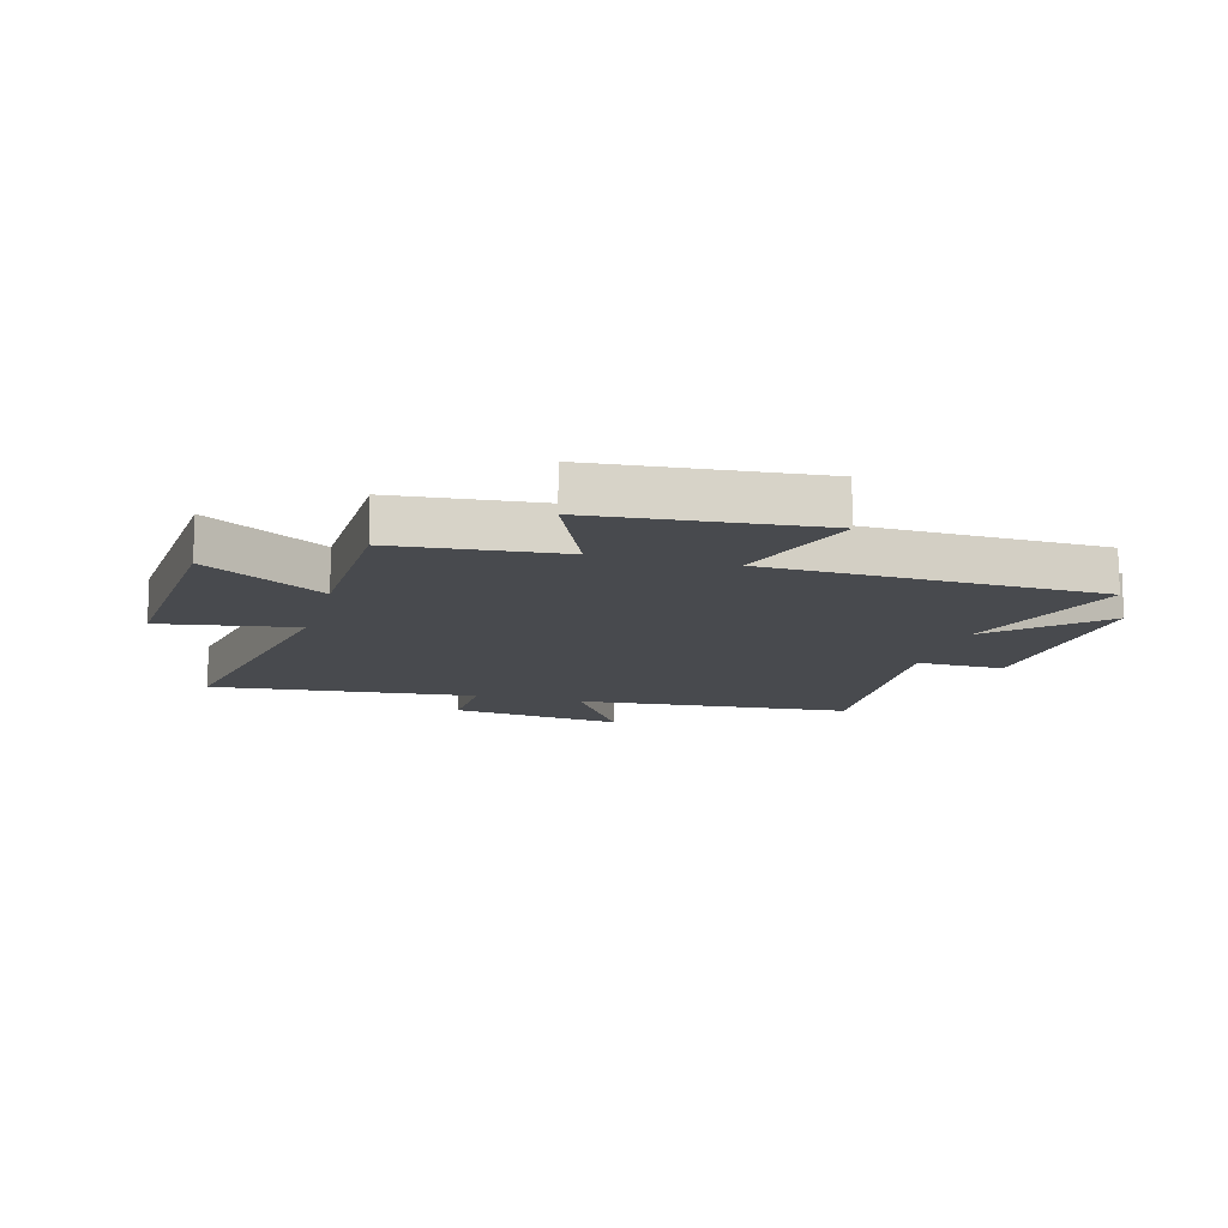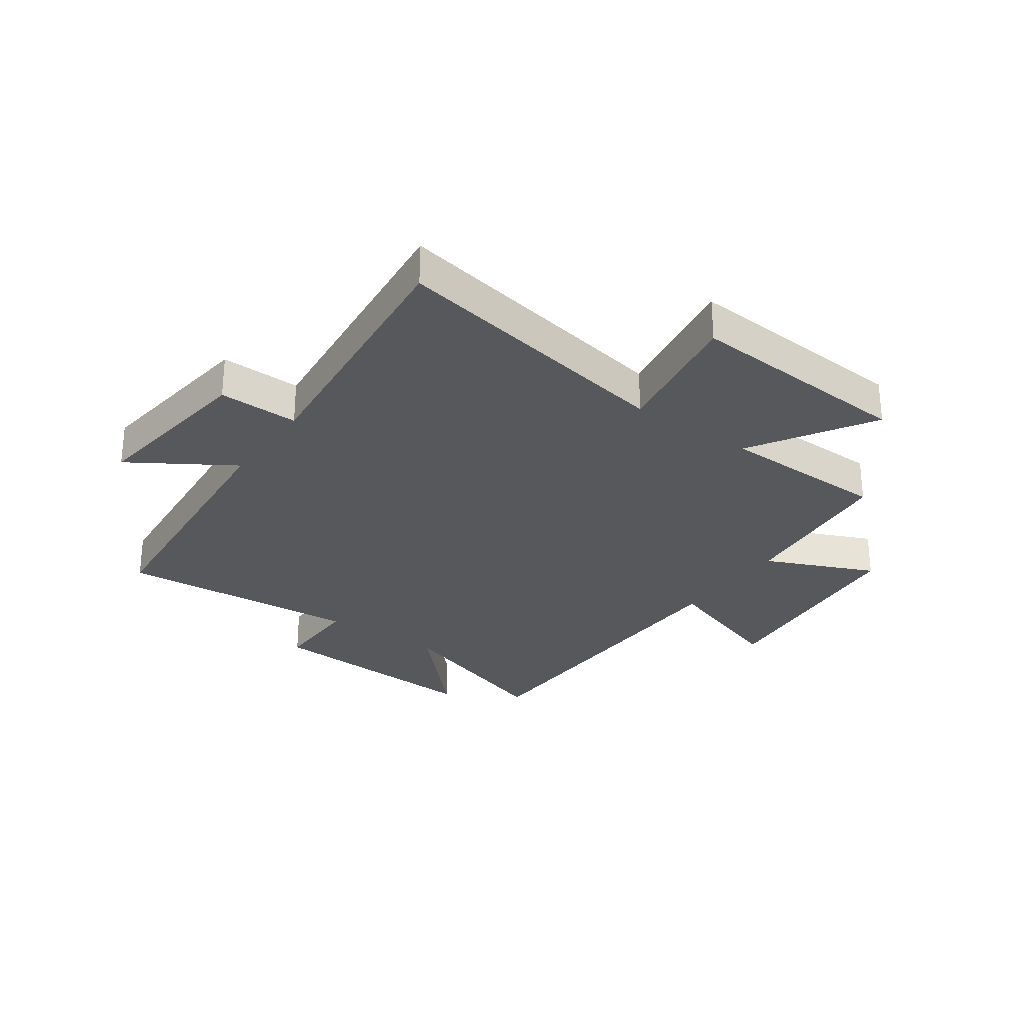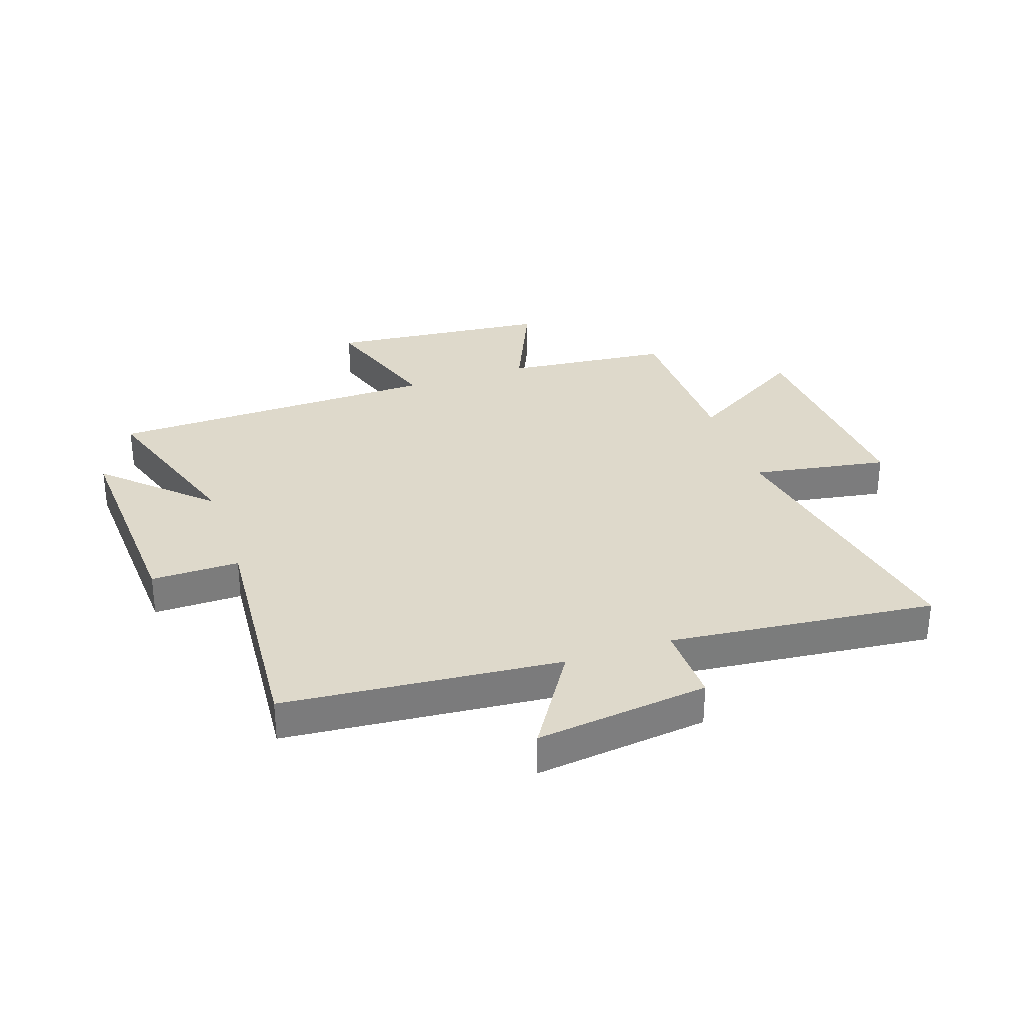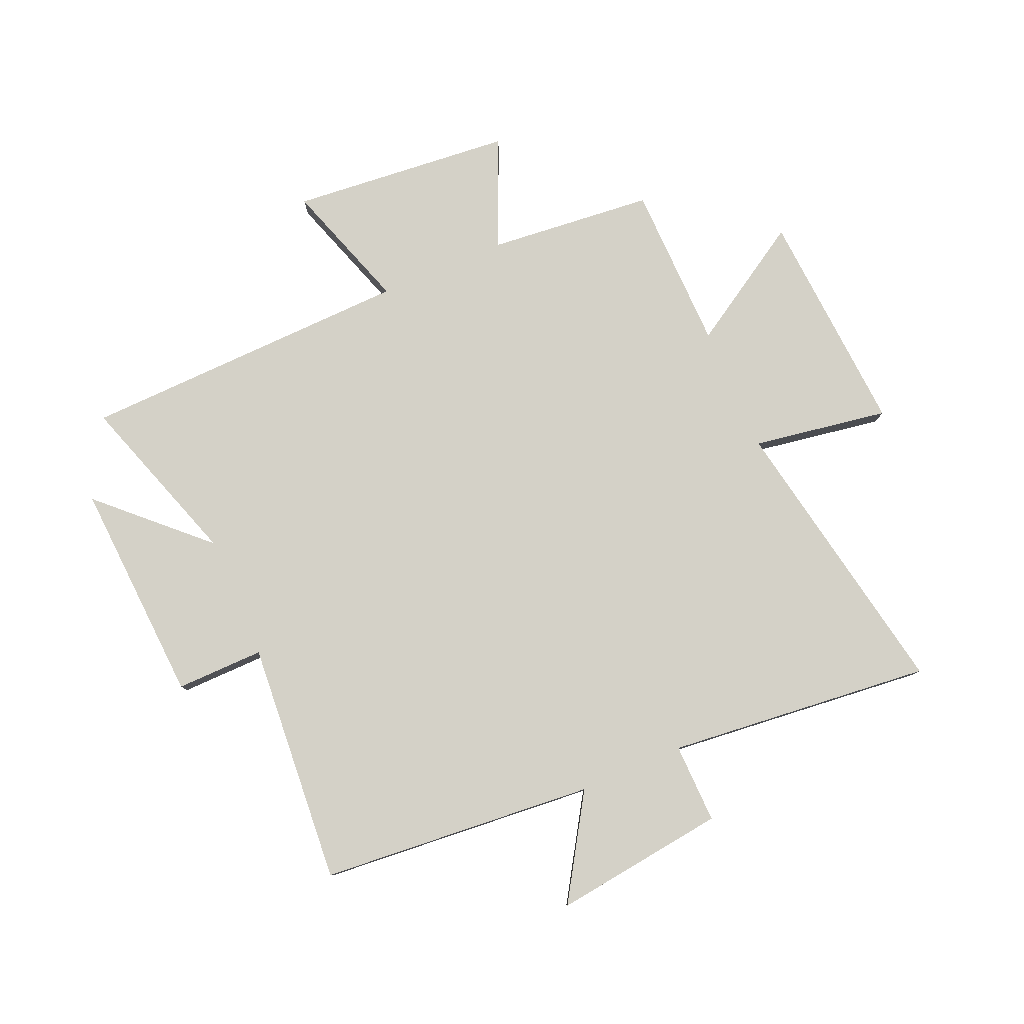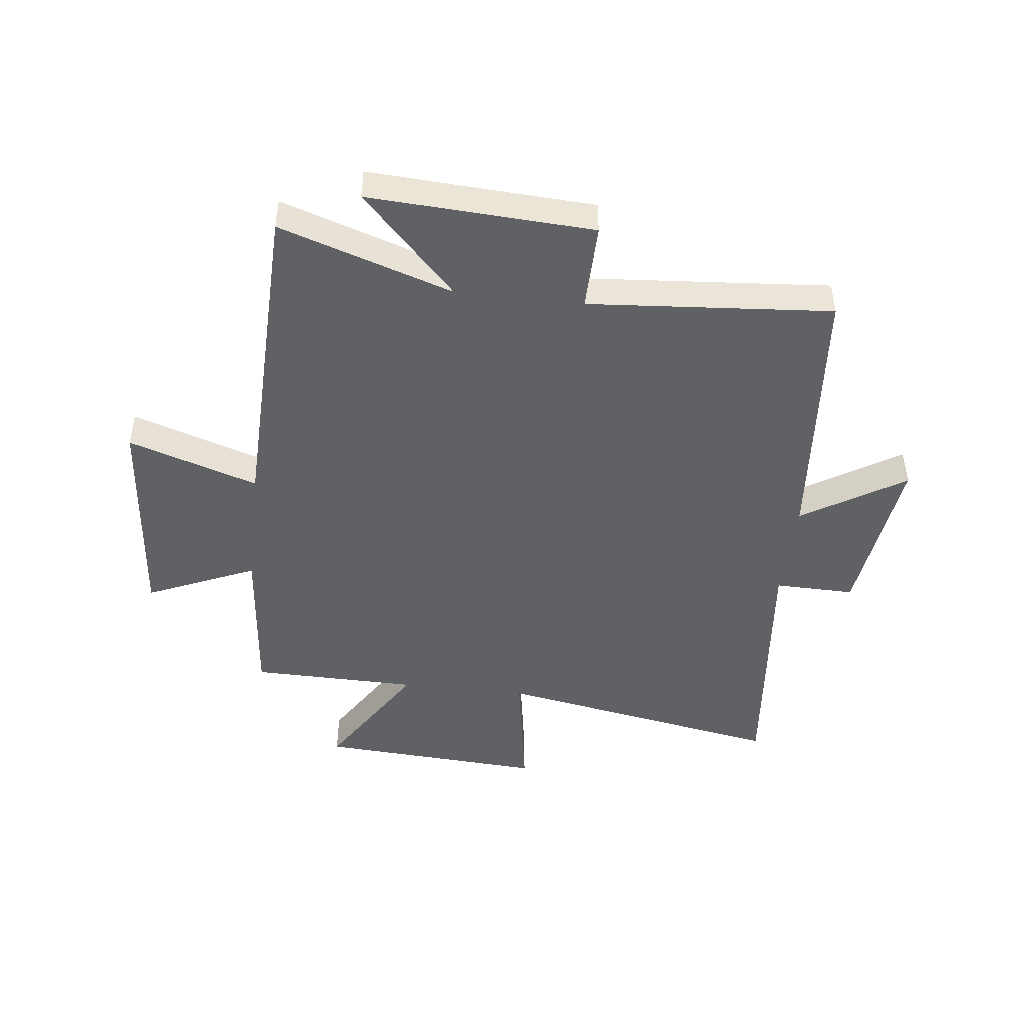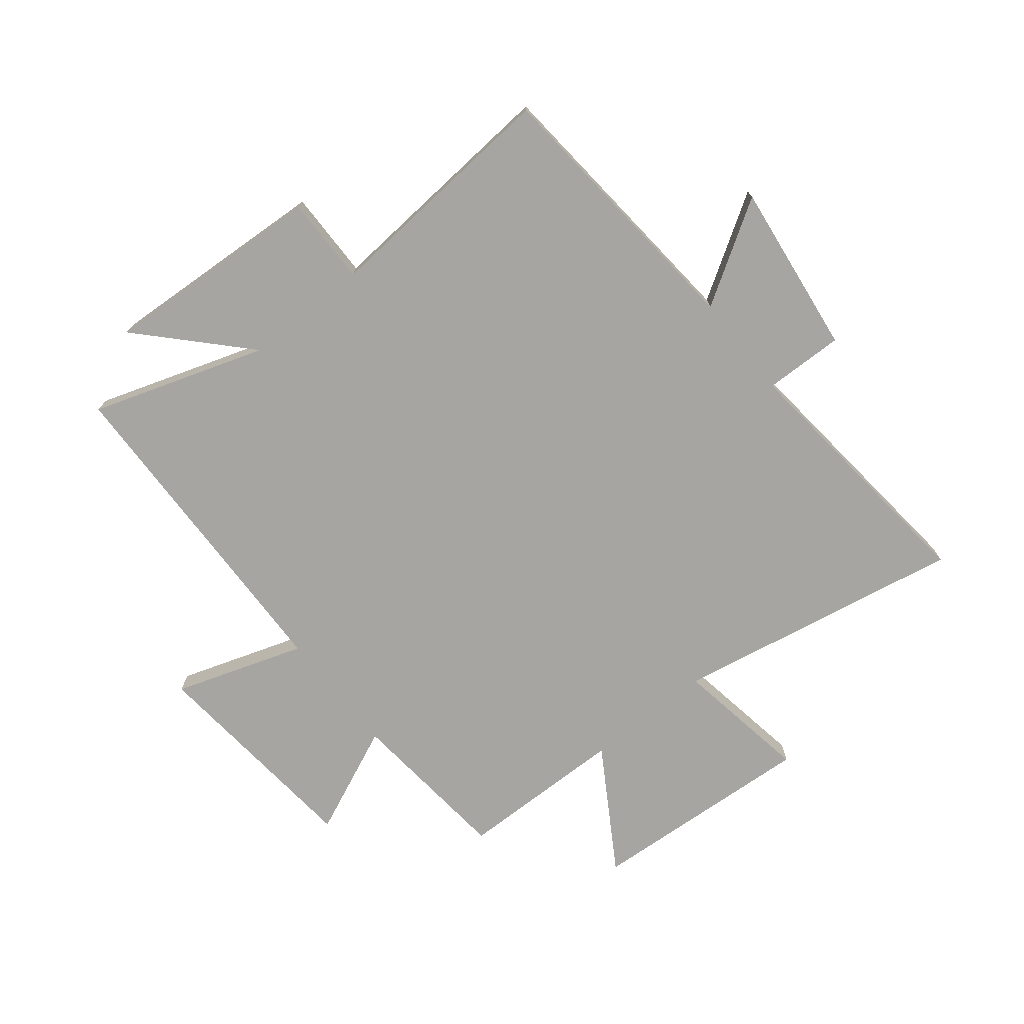
<metadata>
{"format":"obj","ext":"obj","renderer":"f3d","projection":"perspective","resolution":1024,"background":"white","views":[{"elev":-13.1,"azim":164.4,"up":"+Y"},{"elev":-28.7,"azim":54.7,"up":"+Y"},{"elev":31.7,"azim":-18.7,"up":"+Y"},{"elev":79.8,"azim":-23.4,"up":"+Y"},{"elev":-45.9,"azim":-96.6,"up":"+Y"},{"elev":-73.8,"azim":-51.3,"up":"+Y"}]}
</metadata>
<code>
v -0.533 0.07 0.459
v -0.054 0.07 0.5
v -0.165 0.07 0.677
v 0.135 0.07 0.639
v 0.132 0.07 0.5
v 0.593 0.07 0.547
v 0.5 0.07 0.045
v 0.736 0.07 0.084
v 0.71 0.07 -0.31
v 0.5 0.07 -0.181
v 0.495 0.07 -0.472
v 0.207 0.07 -0.5
v 0.29 0.07 -0.689
v -0.096 0.07 -0.725
v -0.021 0.07 -0.5
v -0.6 0.07 -0.484
v -0.5 0.07 -0.183
v -0.675 0.07 -0.349
v -0.653 0.07 0.039
v -0.5 0.07 0.037
v -0.533 0 0.459
v -0.054 0 0.5
v -0.165 0 0.677
v 0.135 0 0.639
v 0.132 0 0.5
v 0.593 0 0.547
v 0.5 0 0.045
v 0.736 0 0.084
v 0.71 0 -0.31
v 0.5 0 -0.181
v 0.495 0 -0.472
v 0.207 0 -0.5
v 0.29 0 -0.689
v -0.096 0 -0.725
v -0.021 0 -0.5
v -0.6 0 -0.484
v -0.5 0 -0.183
v -0.675 0 -0.349
v -0.653 0 0.039
v -0.5 0 0.037
f 17 18 19 20
f 15 16 17
f 15 17 20
f 12 13 14 15
f 20 1 2
f 15 20 2
f 12 15 2
f 11 12 2
f 10 11 2
f 7 8 9 10
f 5 6 7
f 10 2 3
f 7 10 3
f 5 7 3
f 3 4 5
f 40 39 38 37
f 37 36 35
f 40 37 35
f 35 34 33 32
f 22 21 40
f 22 40 35
f 22 35 32
f 22 32 31
f 22 31 30
f 30 29 28 27
f 27 26 25
f 23 22 30
f 23 30 27
f 23 27 25
f 25 24 23
f 1 21 22 2
f 2 22 23 3
f 3 23 24 4
f 4 24 25 5
f 5 25 26 6
f 6 26 27 7
f 7 27 28 8
f 8 28 29 9
f 9 29 30 10
f 10 30 31 11
f 11 31 32 12
f 12 32 33 13
f 13 33 34 14
f 14 34 35 15
f 15 35 36 16
f 16 36 37 17
f 17 37 38 18
f 18 38 39 19
f 19 39 40 20
f 20 40 21 1

</code>
